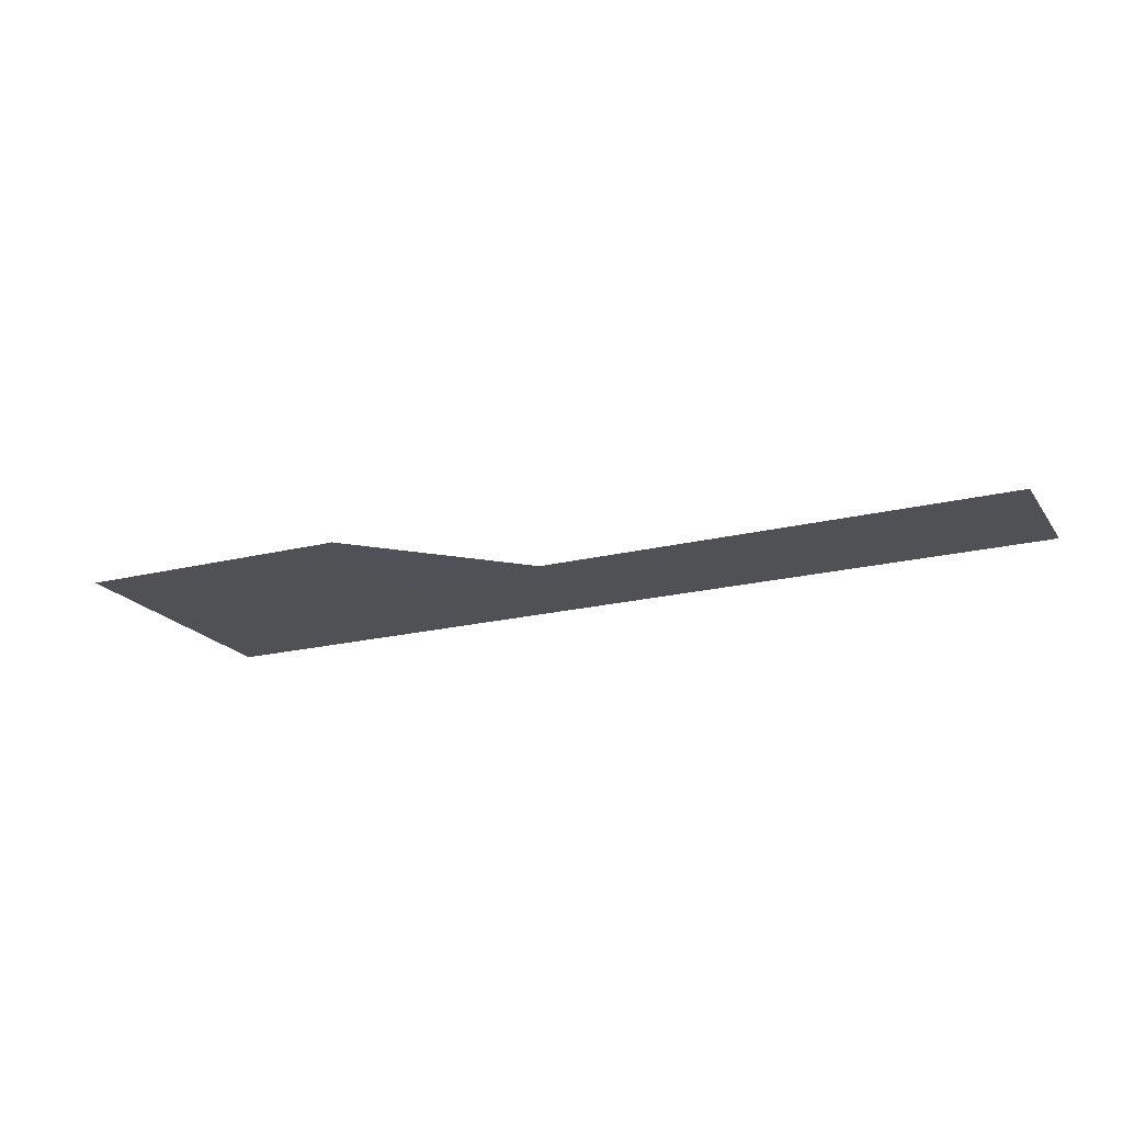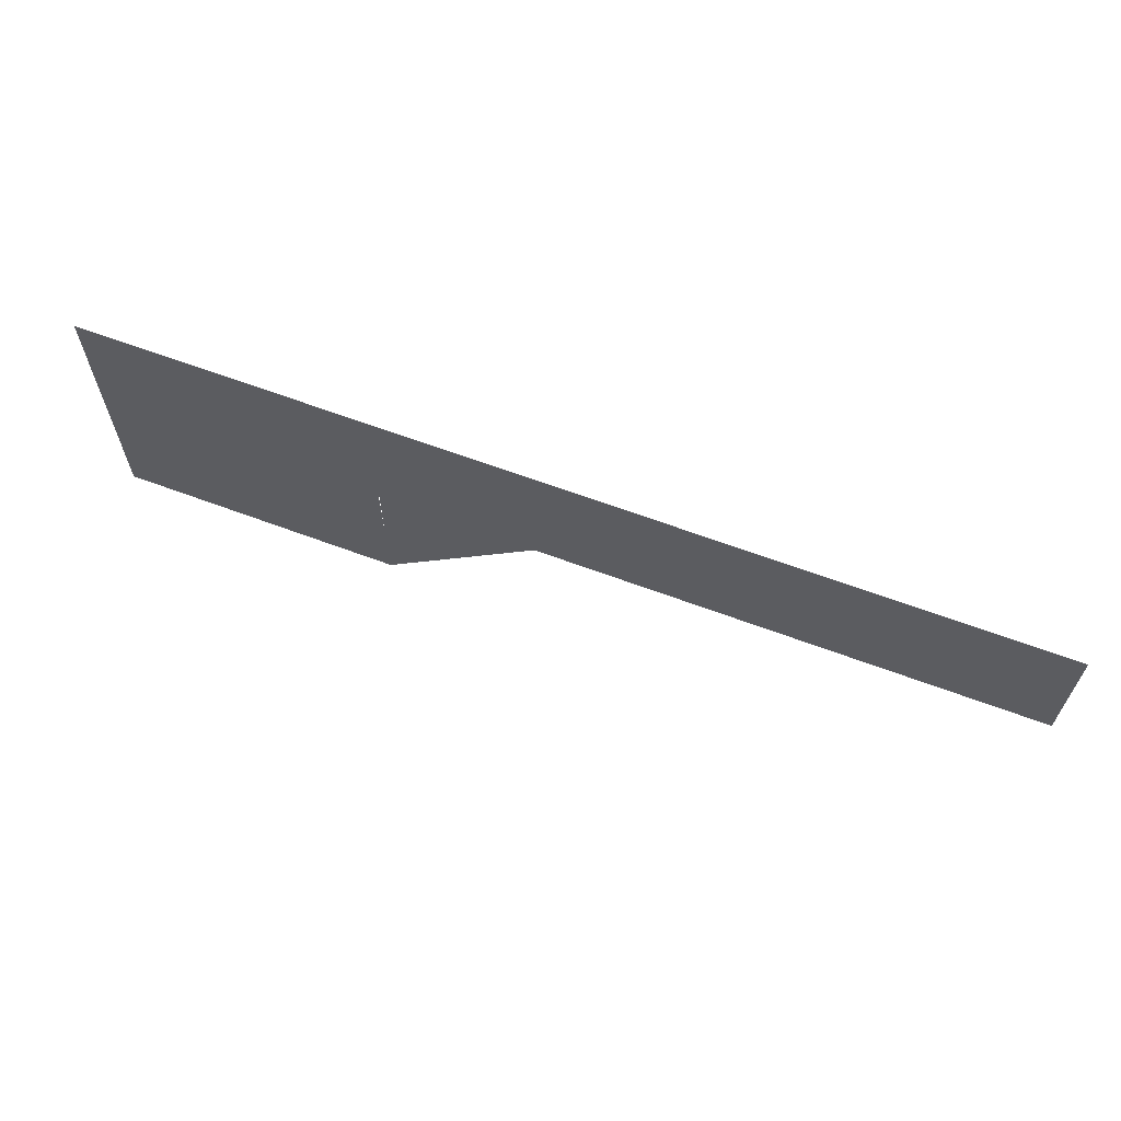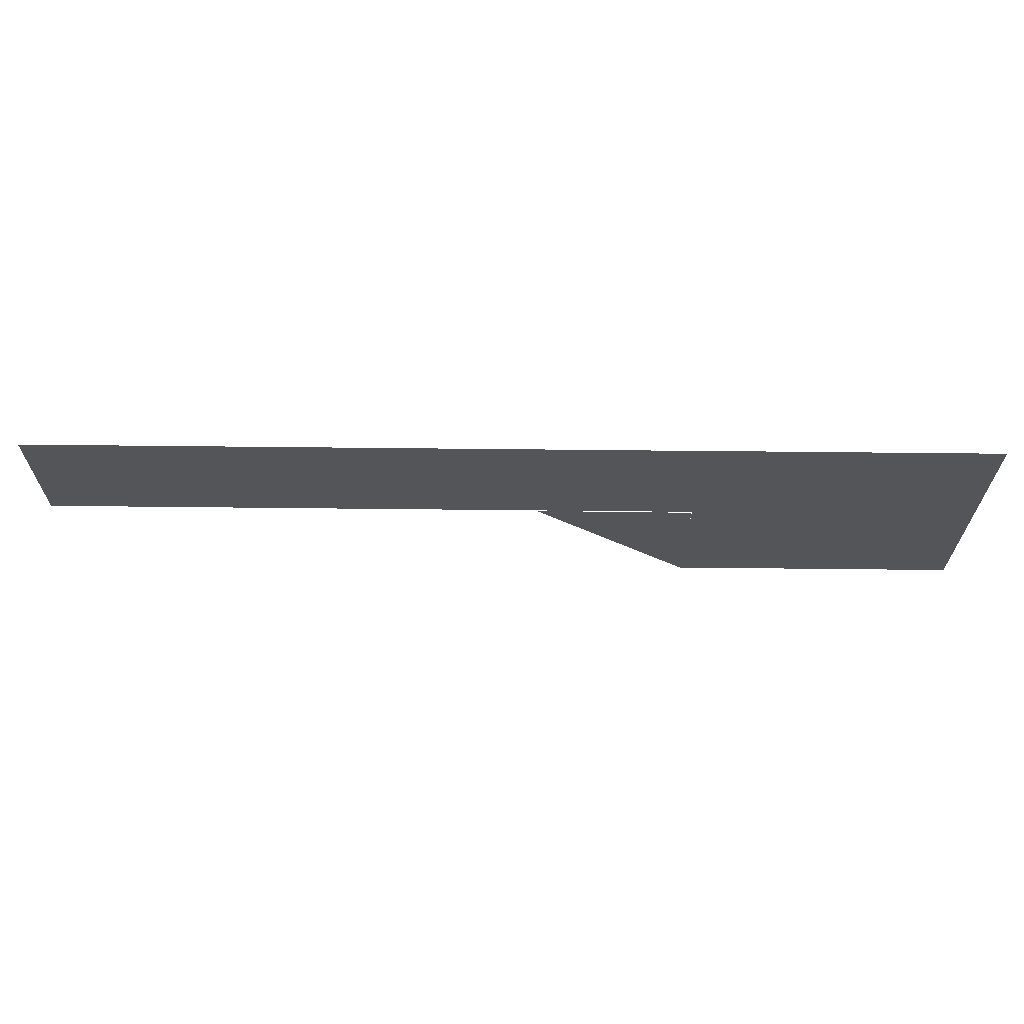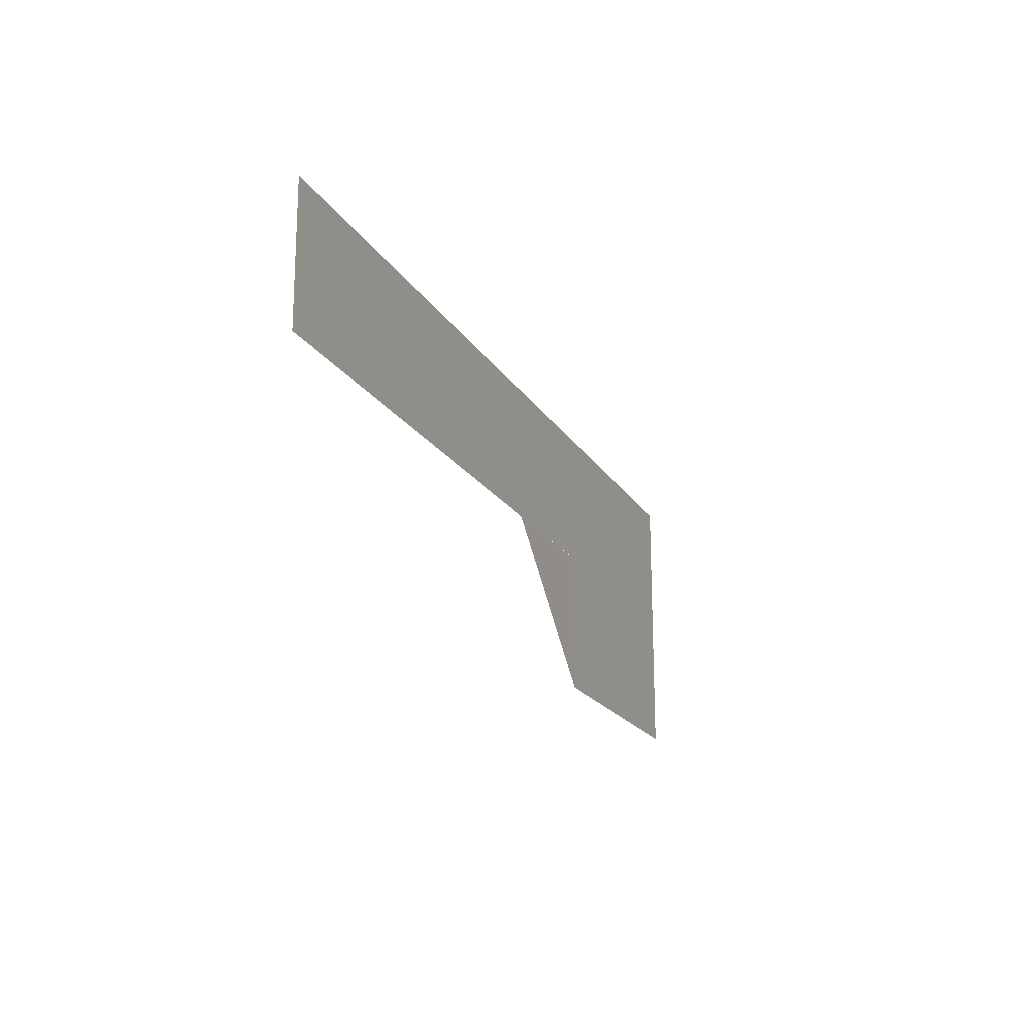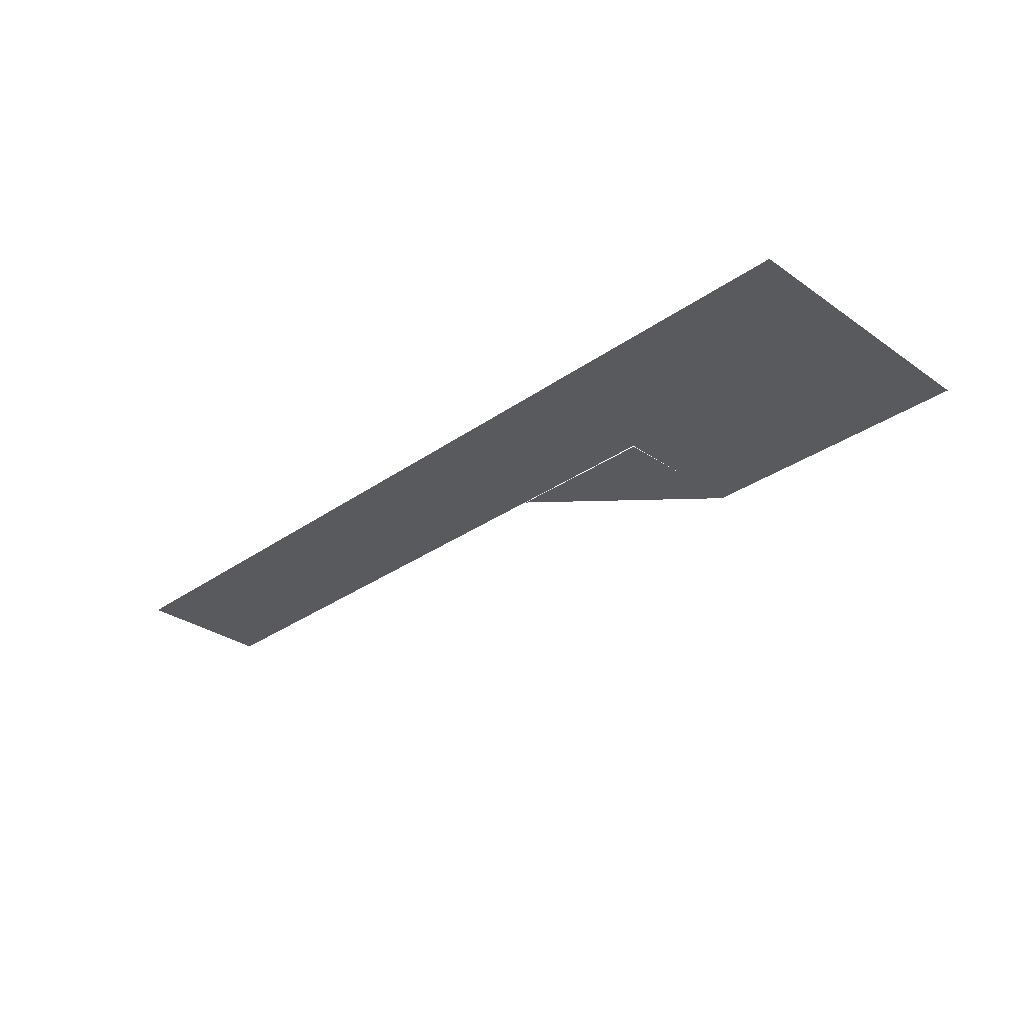
<metadata>
{"format":"obj","ext":"obj","renderer":"f3d","projection":"perspective","resolution":1024,"background":"white","views":[{"elev":-20.2,"azim":24.6,"up":"+Z"},{"elev":64.1,"azim":20.7,"up":"+Y"},{"elev":65.6,"azim":-179.4,"up":"+Y"},{"elev":-18.9,"azim":111.9,"up":"+Y"},{"elev":-31.3,"azim":-134.9,"up":"+Z"}]}
</metadata>
<code>
o Plane.001
v -2.994 1.008 0
v -2.994 -0.9925 -0
v -0.9944 1.008 0
v -0.9944 -0.9925 -0
v -0.9928 0.0246 -0.004235
v -1 -1 -0
v 0.1081 0.0289 -0.003488
v -1 1.006 0
v -1 0.03068 -0
v 3.56 1.006 0
v 3.56 0.03068 -0
f 2 3 1
f 2 4 3
f 6 7 5
f 9 10 8
f 9 11 10

</code>
